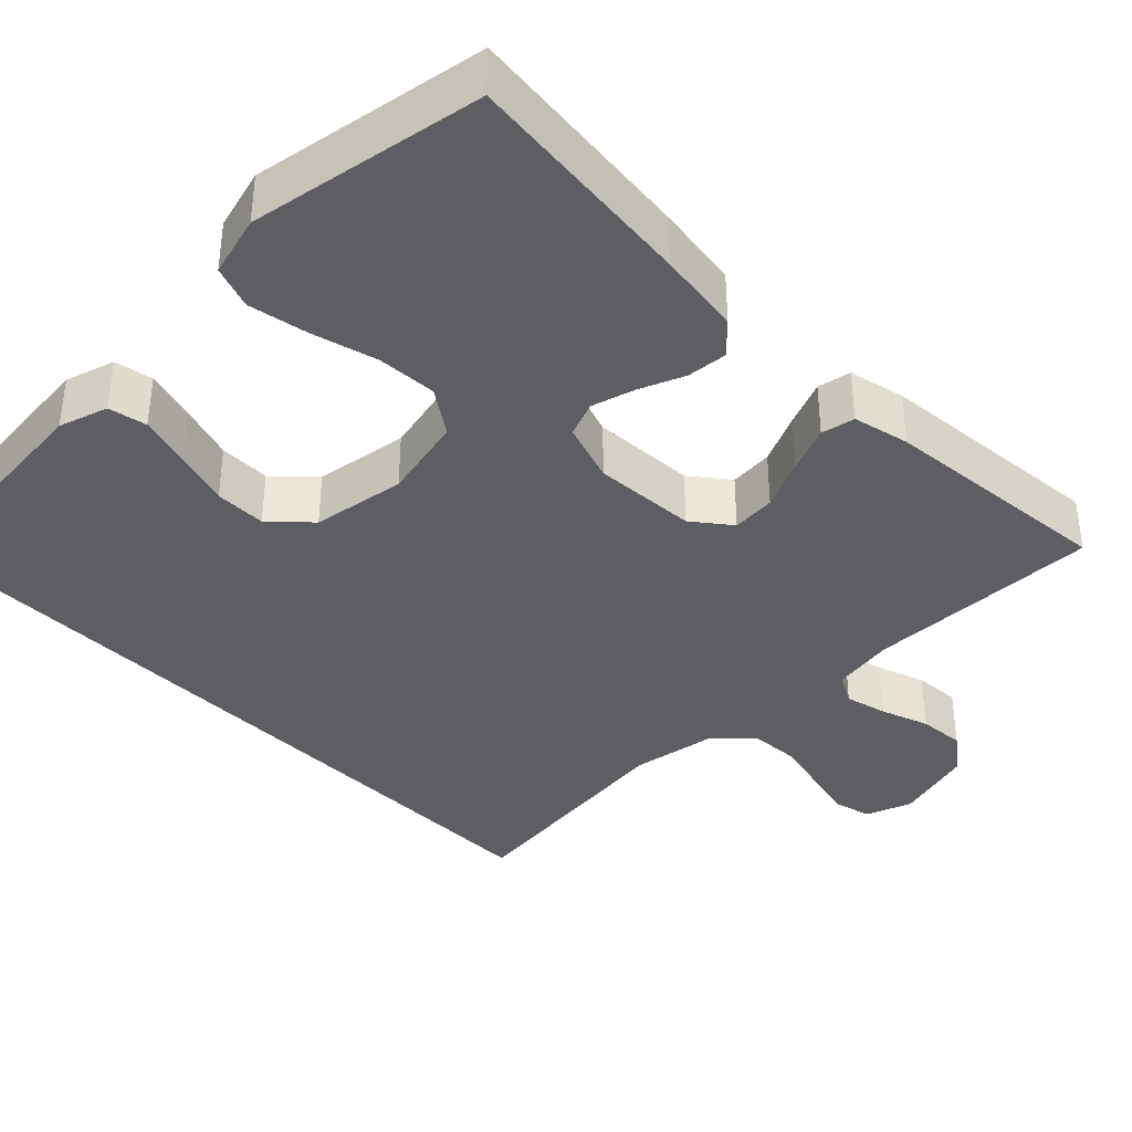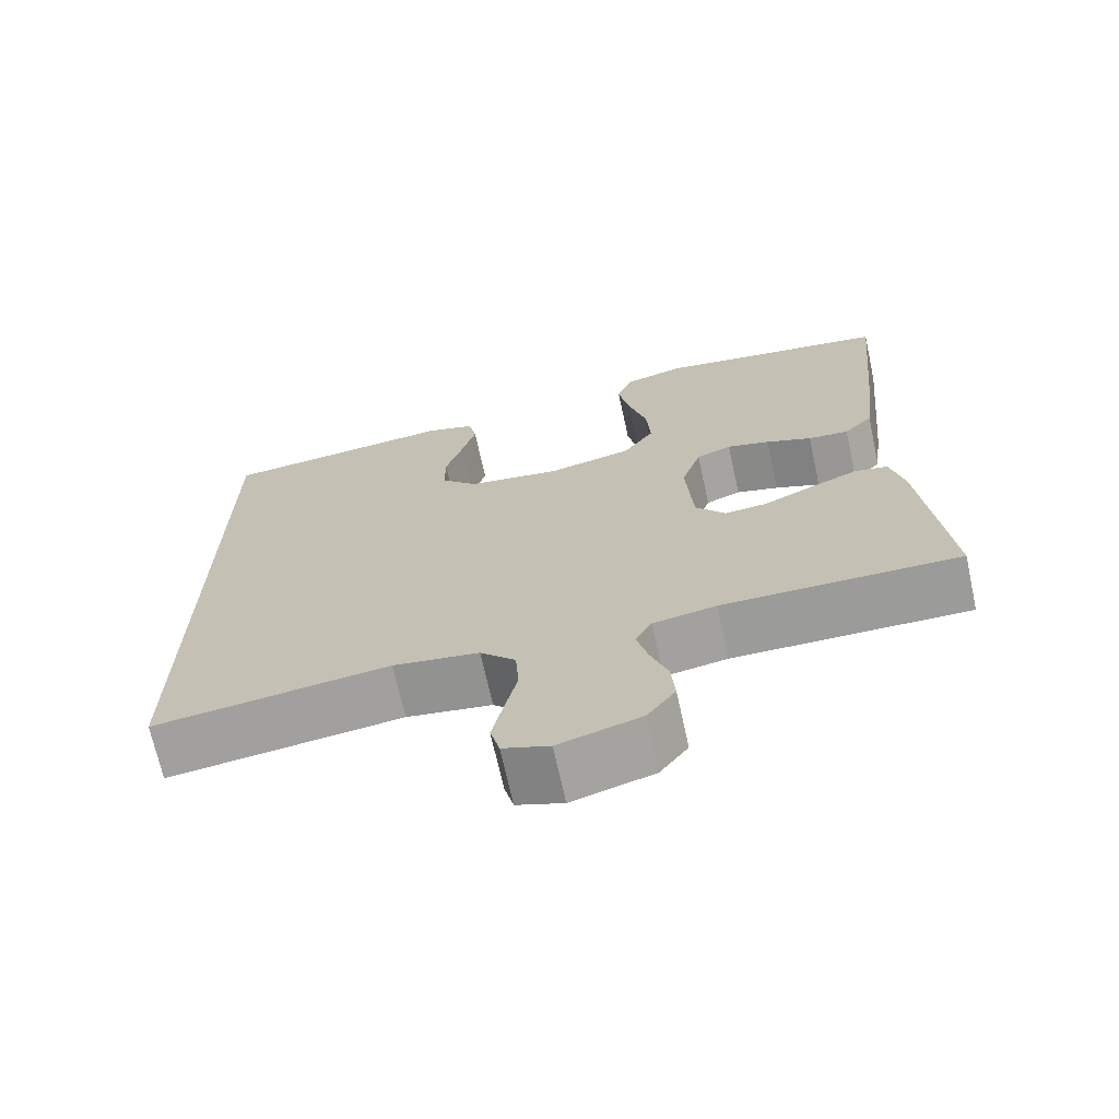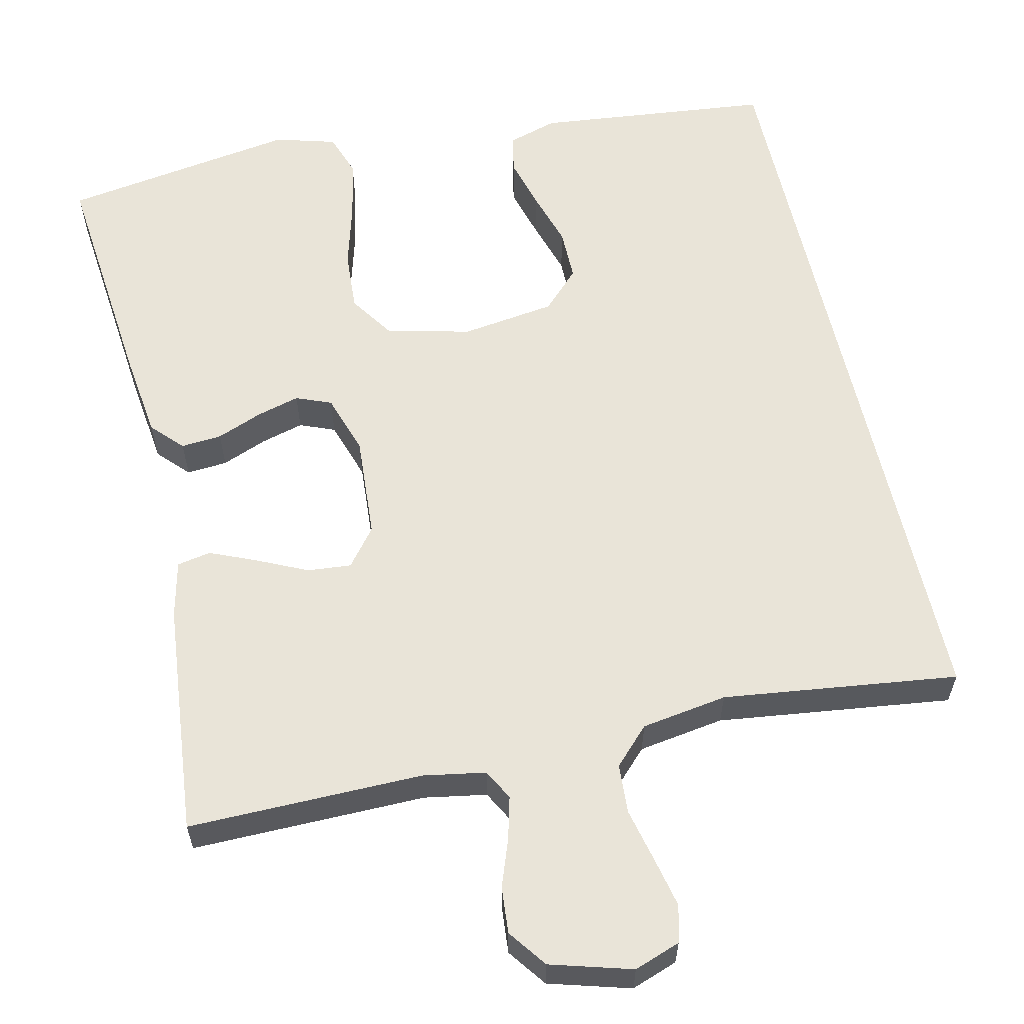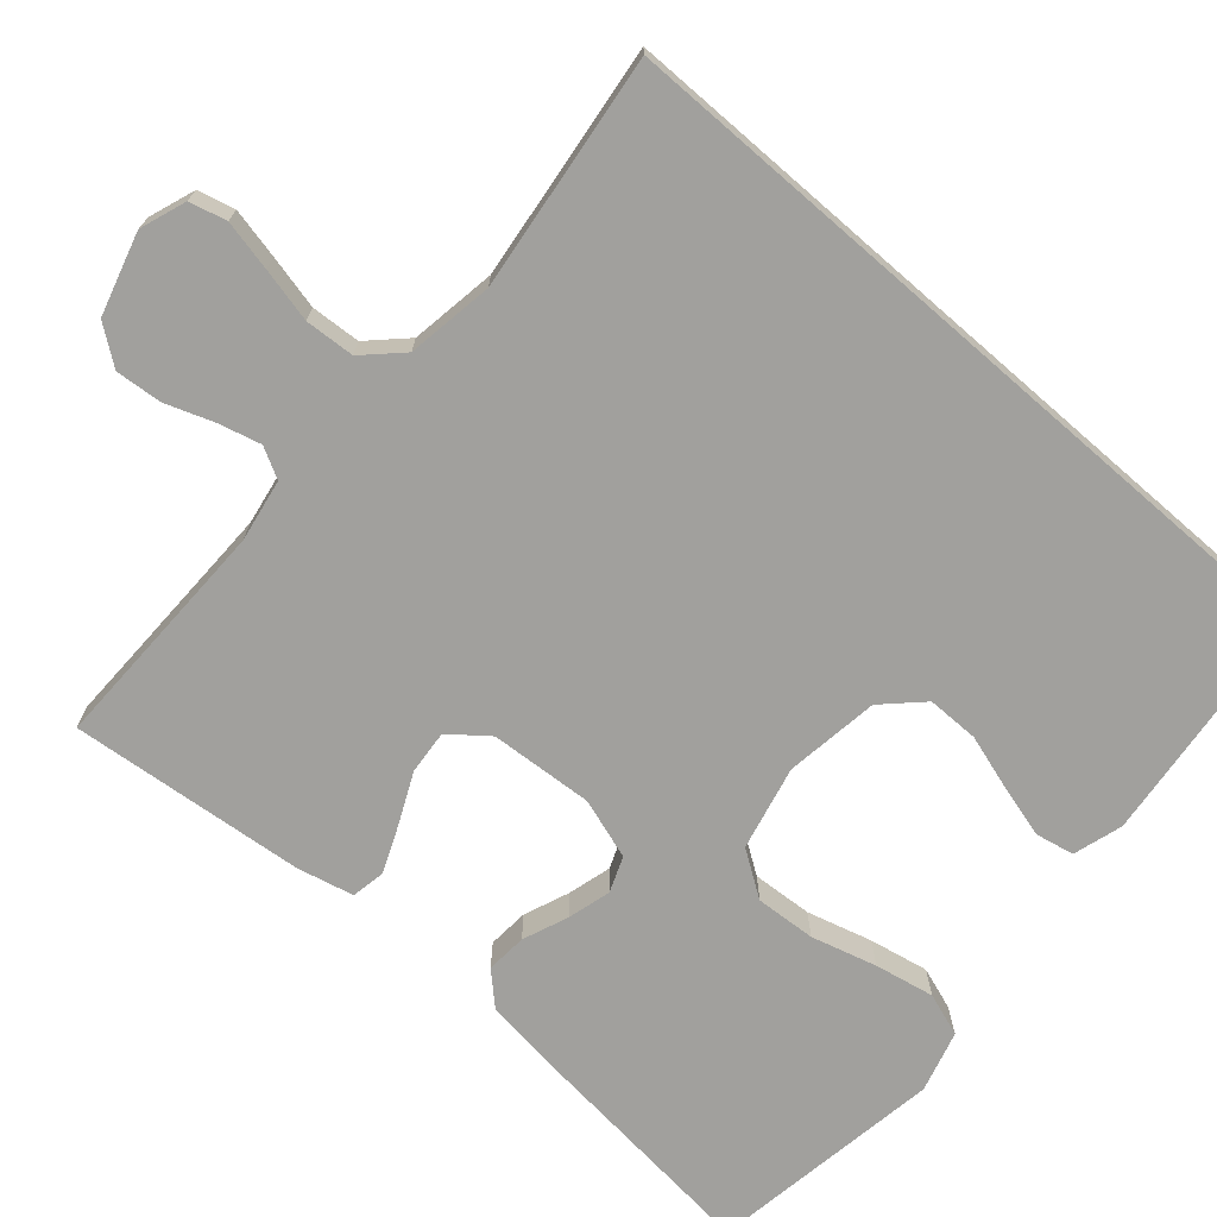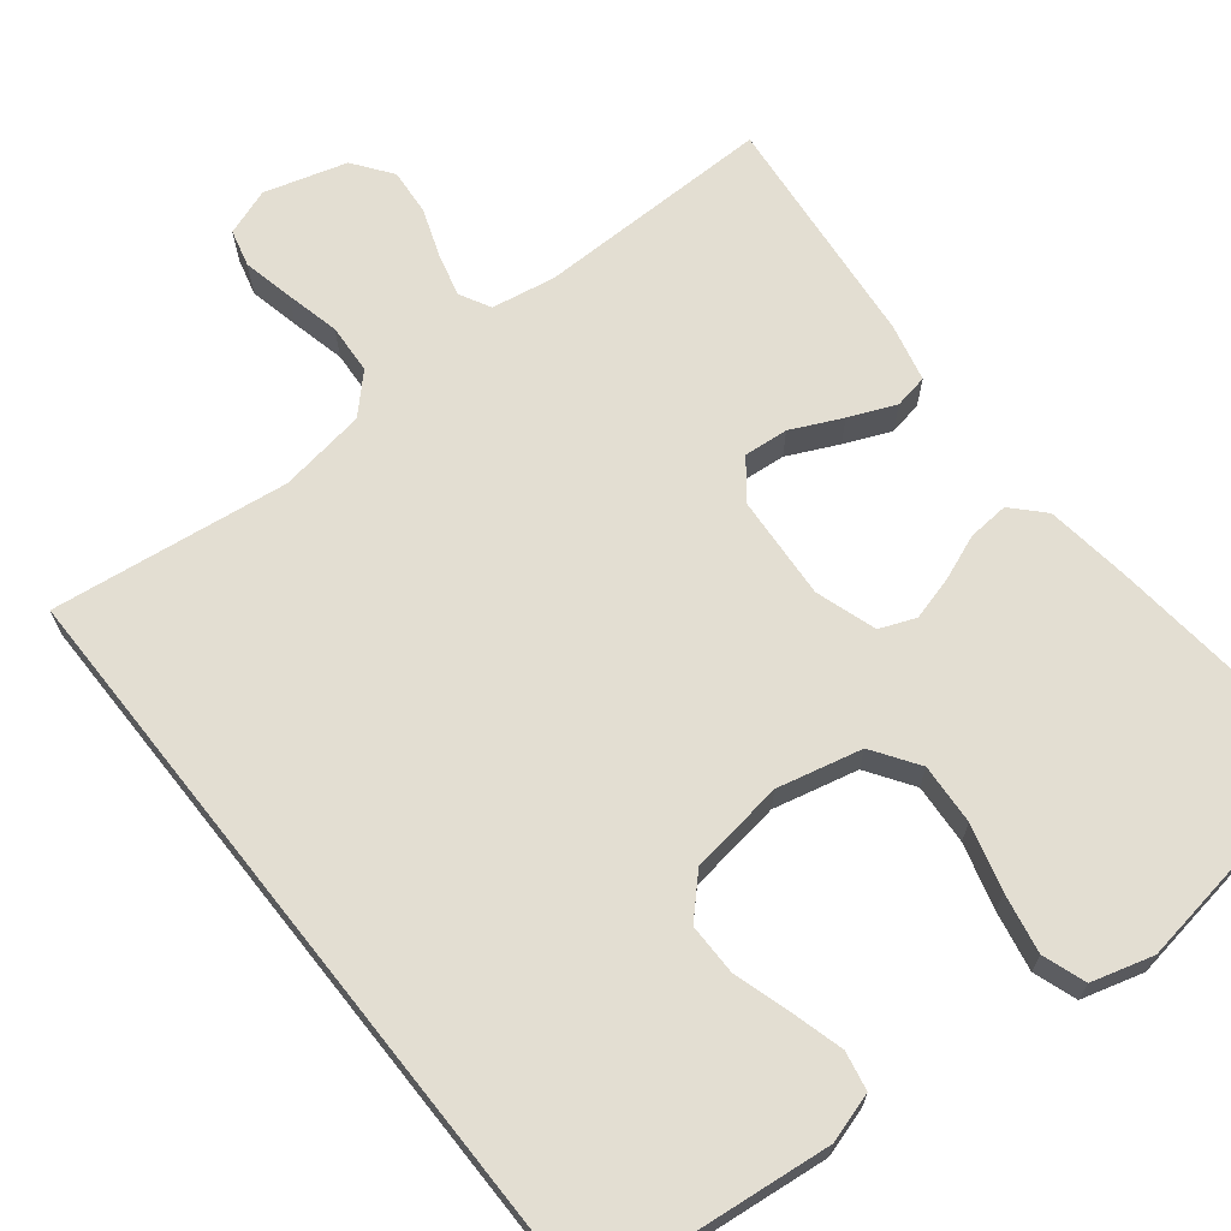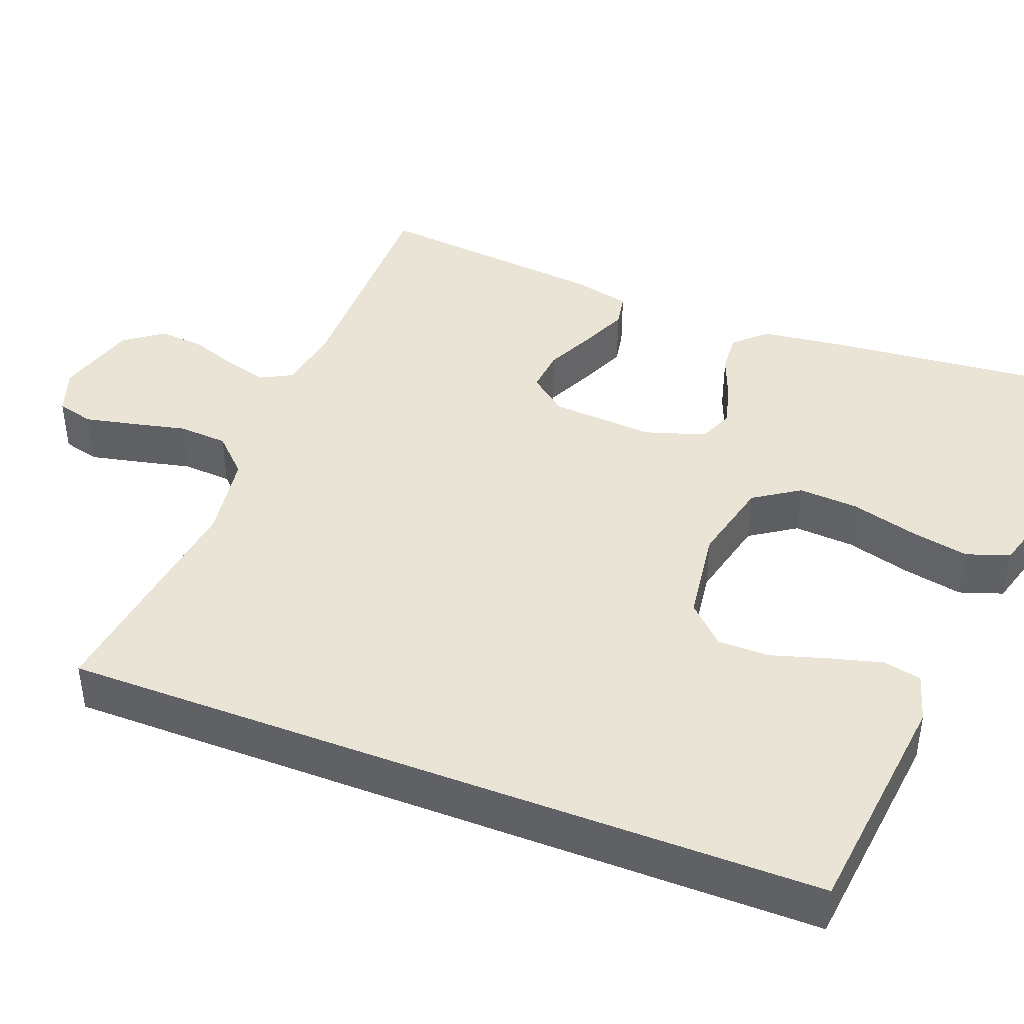
<metadata>
{"format":"obj","ext":"obj","renderer":"f3d","projection":"perspective","resolution":1024,"background":"white","views":[{"elev":-37.8,"azim":44.1,"up":"+Y"},{"elev":-69.8,"azim":12.4,"up":"+Z"},{"elev":59.9,"azim":167.2,"up":"+Y"},{"elev":-71.6,"azim":-131.1,"up":"+Y"},{"elev":67.6,"azim":-38.4,"up":"+Y"},{"elev":42.5,"azim":-68.8,"up":"+Y"}]}
</metadata>
<code>
v 0.5 0.07 0.5
v 0.47 0.07 0.2
v 0.456 0.07 0.092
v 0.419 0.07 0.053
v 0.367 0.07 0.057
v 0.309 0.07 0.08
v 0.254 0.07 0.095
v 0.209 0.07 0.077
v 0.184 0.07 0
v 0.193 0.07 -0.132
v 0.231 0.07 -0.18
v 0.287 0.07 -0.175
v 0.351 0.07 -0.145
v 0.41 0.07 -0.12
v 0.453 0.07 -0.128
v 0.47 0.07 -0.2
v 0.5 0.07 -0.5
v 0.2 0.07 -0.497
v 0.12 0.07 -0.511
v 0.099 0.07 -0.55
v 0.113 0.07 -0.604
v 0.135 0.07 -0.665
v 0.14 0.07 -0.724
v 0.104 0.07 -0.773
v 0 0.07 -0.803
v -0.059 0.07 -0.782
v -0.071 0.07 -0.735
v -0.057 0.07 -0.671
v -0.041 0.07 -0.602
v -0.045 0.07 -0.539
v -0.09 0.07 -0.493
v -0.2 0.07 -0.476
v -0.5 0.07 -0.514
v -0.5 0.07 0.456
v -0.2 0.07 0.488
v -0.137 0.07 0.469
v -0.127 0.07 0.42
v -0.145 0.07 0.354
v -0.167 0.07 0.282
v -0.167 0.07 0.216
v -0.12 0.07 0.168
v 0 0.07 0.151
v 0.107 0.07 0.176
v 0.146 0.07 0.234
v 0.141 0.07 0.311
v 0.118 0.07 0.394
v 0.103 0.07 0.47
v 0.122 0.07 0.525
v 0.2 0.07 0.547
v 0.5 0 0.5
v 0.47 0 0.2
v 0.456 0 0.092
v 0.419 0 0.053
v 0.367 0 0.057
v 0.309 0 0.08
v 0.254 0 0.095
v 0.209 0 0.077
v 0.184 0 0
v 0.193 0 -0.132
v 0.231 0 -0.18
v 0.287 0 -0.175
v 0.351 0 -0.145
v 0.41 0 -0.12
v 0.453 0 -0.128
v 0.47 0 -0.2
v 0.5 0 -0.5
v 0.2 0 -0.497
v 0.12 0 -0.511
v 0.099 0 -0.55
v 0.113 0 -0.604
v 0.135 0 -0.665
v 0.14 0 -0.724
v 0.104 0 -0.773
v 0 0 -0.803
v -0.059 0 -0.782
v -0.071 0 -0.735
v -0.057 0 -0.671
v -0.041 0 -0.602
v -0.045 0 -0.539
v -0.09 0 -0.493
v -0.2 0 -0.476
v -0.5 0 -0.514
v -0.5 0 0.456
v -0.2 0 0.488
v -0.137 0 0.469
v -0.127 0 0.42
v -0.145 0 0.354
v -0.167 0 0.282
v -0.167 0 0.216
v -0.12 0 0.168
v 0 0 0.151
v 0.107 0 0.176
v 0.146 0 0.234
v 0.141 0 0.311
v 0.118 0 0.394
v 0.103 0 0.47
v 0.122 0 0.525
v 0.2 0 0.547
f 45 46 47 48
f 45 48 49 1
f 36 37 38 39
f 34 35 36 39
f 32 33 34 39
f 32 39 40
f 31 32 40 41
f 26 27 28 29
f 24 25 26 29
f 24 29 30
f 21 22 23 24
f 20 21 24 30
f 19 20 30 31
f 15 16 17 18
f 12 13 14 15
f 12 15 18 19
f 3 4 5 6
f 3 6 7
f 2 3 7
f 44 45 1 2
f 43 44 2 7
f 42 43 7 8
f 41 42 8 9
f 31 41 9 10
f 11 12 19 31
f 10 11 31
f 97 96 95 94
f 50 98 97 94
f 88 87 86 85
f 88 85 84 83
f 88 83 82 81
f 89 88 81
f 90 89 81 80
f 78 77 76 75
f 78 75 74 73
f 79 78 73
f 73 72 71 70
f 79 73 70 69
f 80 79 69 68
f 67 66 65 64
f 64 63 62 61
f 68 67 64 61
f 55 54 53 52
f 56 55 52
f 56 52 51
f 51 50 94 93
f 56 51 93 92
f 57 56 92 91
f 58 57 91 90
f 59 58 90 80
f 80 68 61 60
f 80 60 59
f 1 50 51 2
f 2 51 52 3
f 3 52 53 4
f 4 53 54 5
f 5 54 55 6
f 6 55 56 7
f 7 56 57 8
f 8 57 58 9
f 9 58 59 10
f 10 59 60 11
f 11 60 61 12
f 12 61 62 13
f 13 62 63 14
f 14 63 64 15
f 15 64 65 16
f 16 65 66 17
f 17 66 67 18
f 18 67 68 19
f 19 68 69 20
f 20 69 70 21
f 21 70 71 22
f 22 71 72 23
f 23 72 73 24
f 24 73 74 25
f 25 74 75 26
f 26 75 76 27
f 27 76 77 28
f 28 77 78 29
f 29 78 79 30
f 30 79 80 31
f 31 80 81 32
f 32 81 82 33
f 33 82 83 34
f 34 83 84 35
f 35 84 85 36
f 36 85 86 37
f 37 86 87 38
f 38 87 88 39
f 39 88 89 40
f 40 89 90 41
f 41 90 91 42
f 42 91 92 43
f 43 92 93 44
f 44 93 94 45
f 45 94 95 46
f 46 95 96 47
f 47 96 97 48
f 48 97 98 49
f 49 98 50 1

</code>
